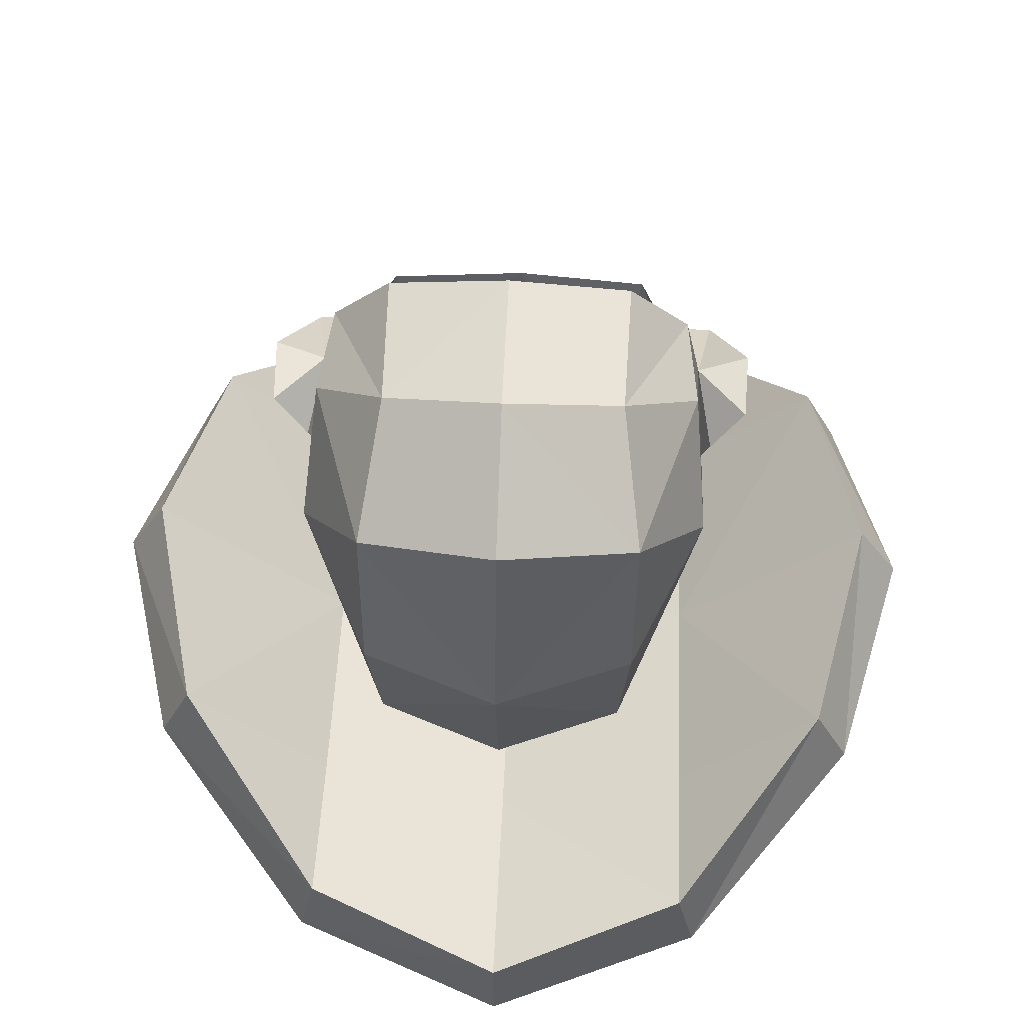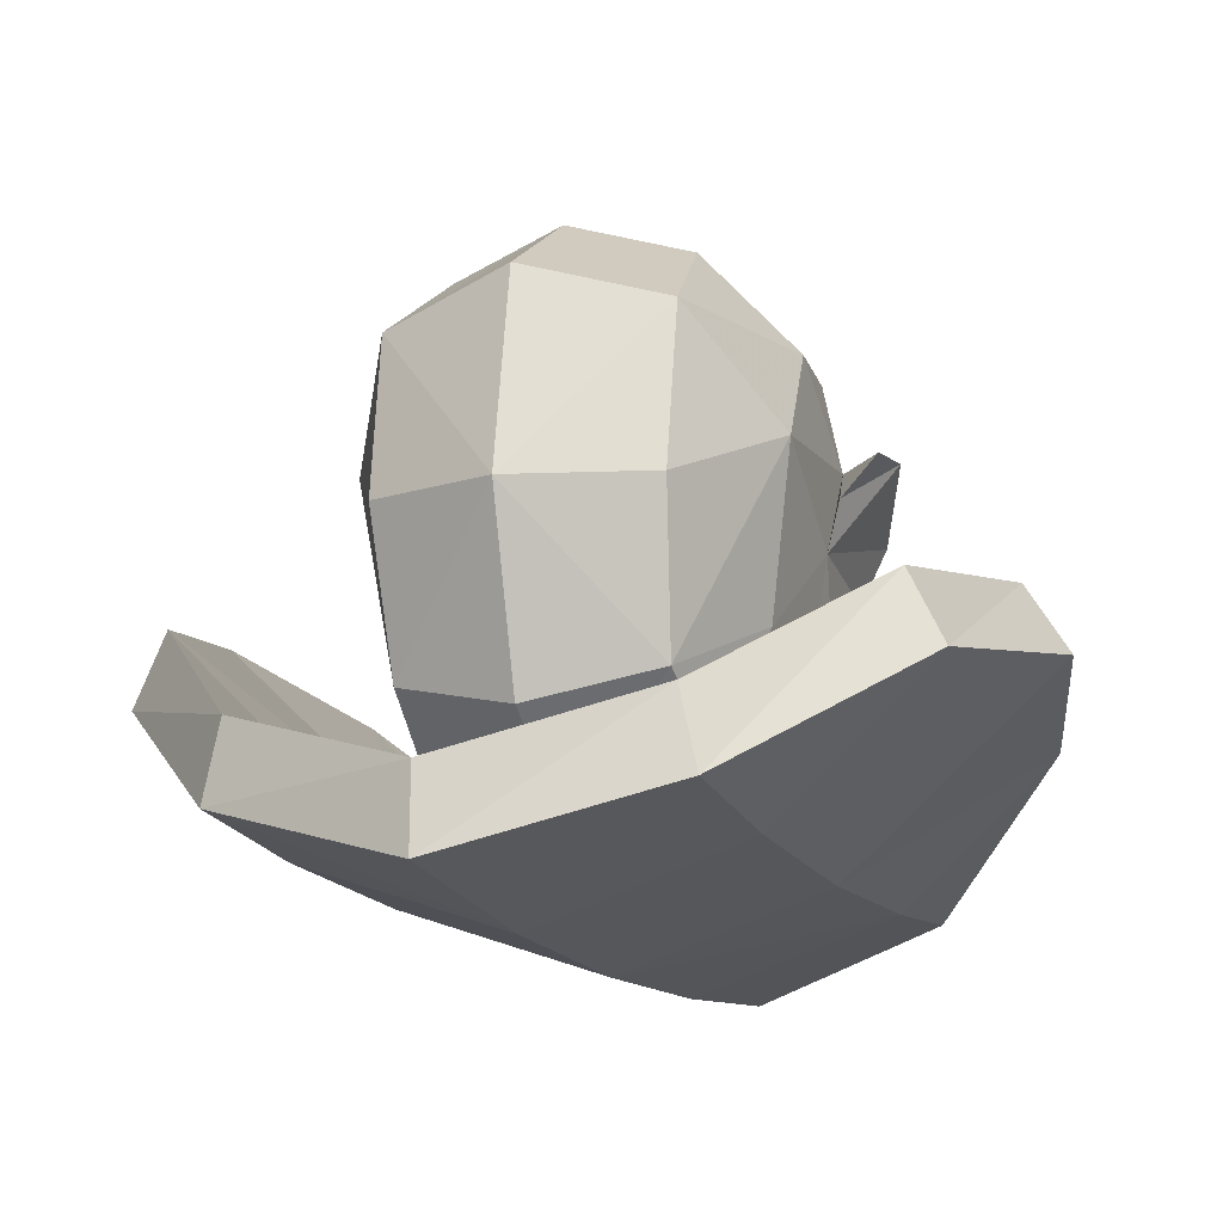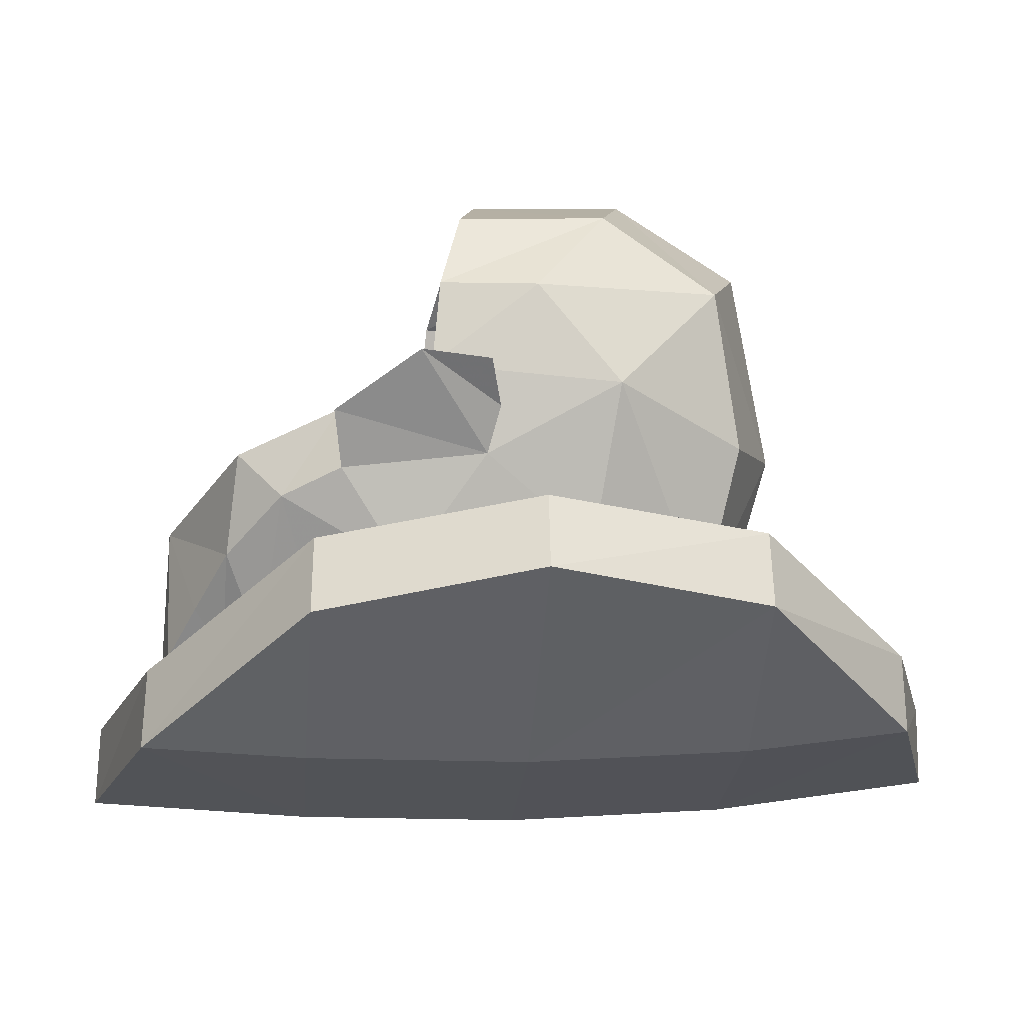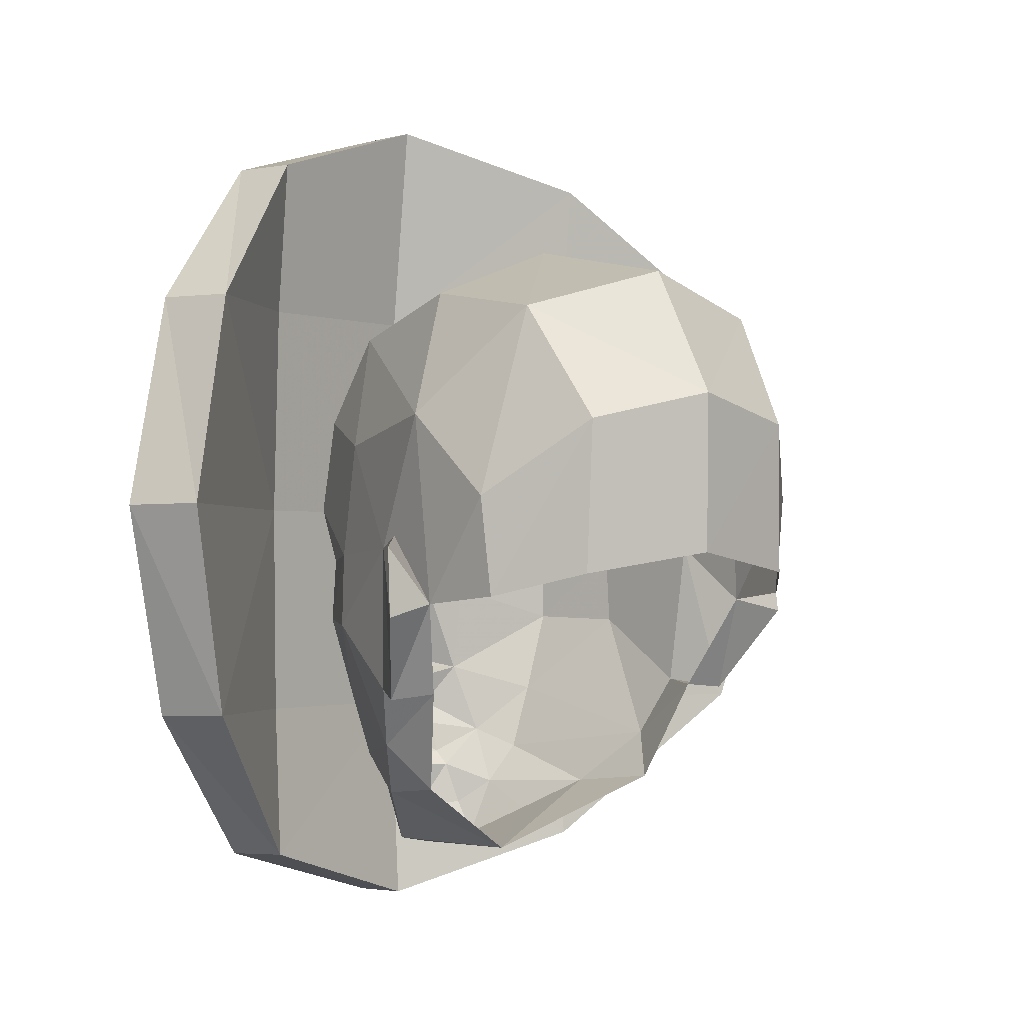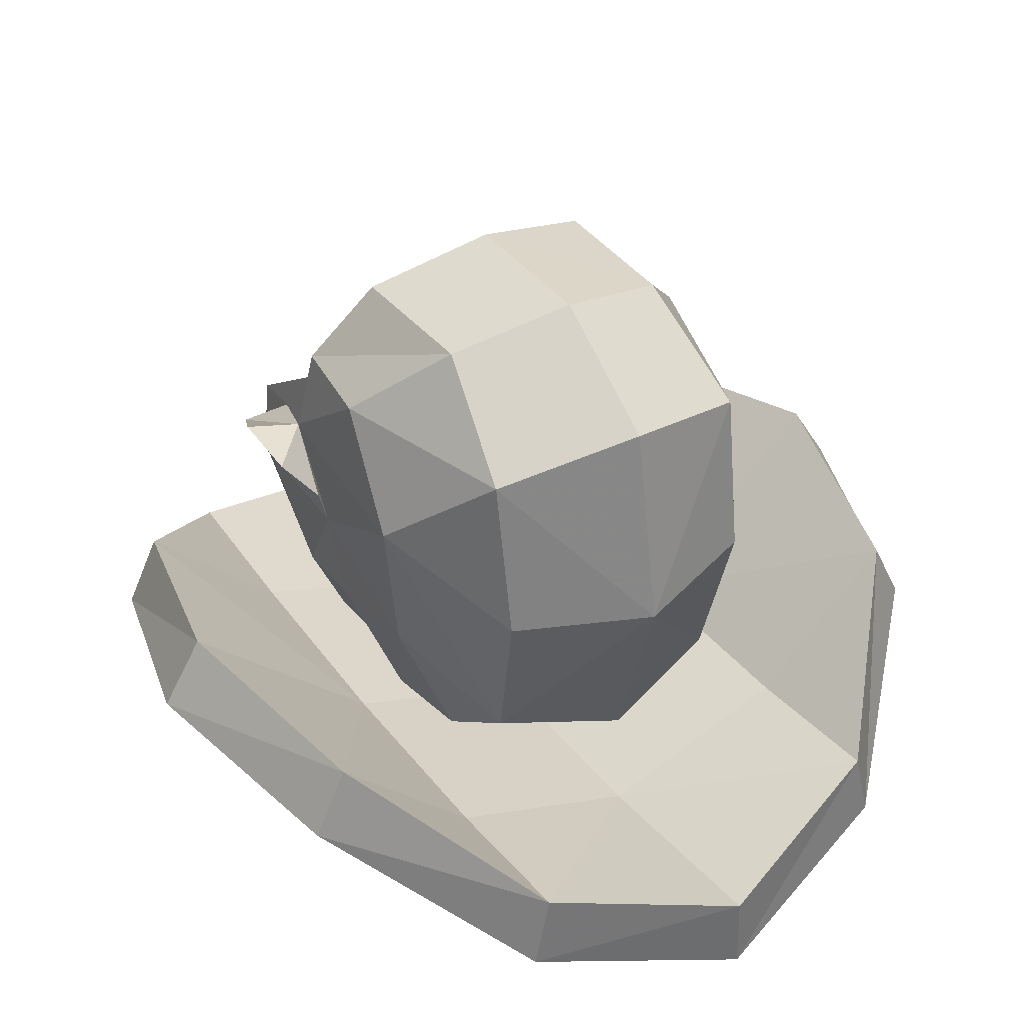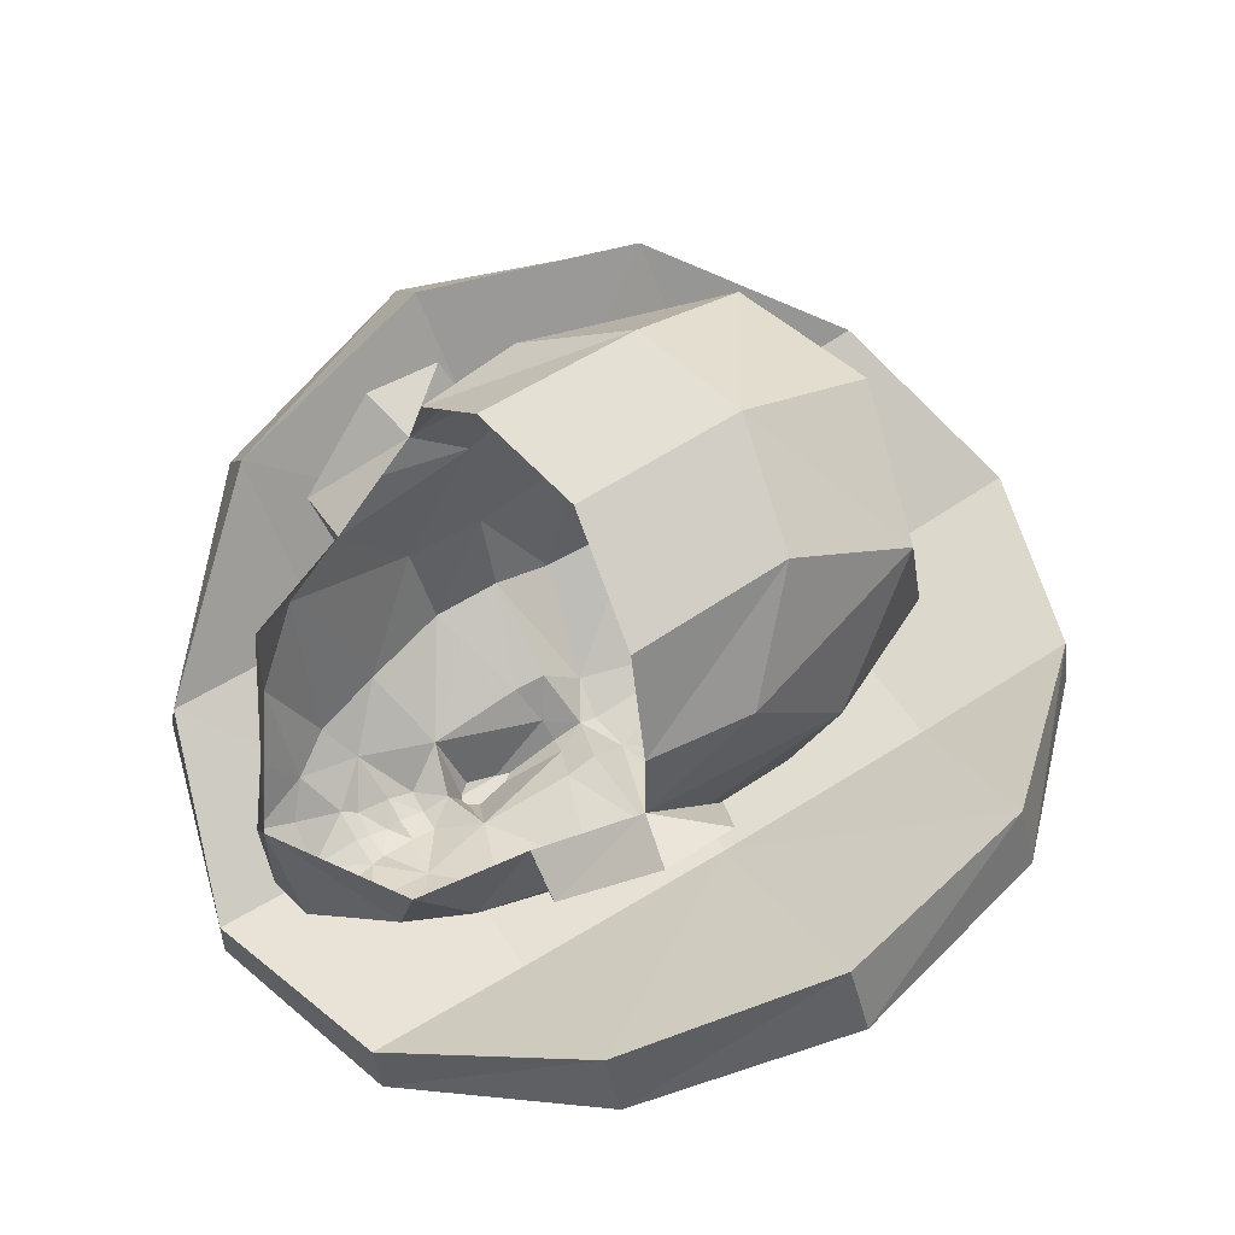
<metadata>
{"format":"obj","ext":"obj","renderer":"f3d","projection":"perspective","resolution":1024,"background":"white","views":[{"elev":54.1,"azim":2.5,"up":"+Y"},{"elev":-13.8,"azim":19.9,"up":"+Y"},{"elev":-3.5,"azim":-94.2,"up":"+Y"},{"elev":-0.8,"azim":145.4,"up":"+Z"},{"elev":37.9,"azim":-31.7,"up":"+Y"},{"elev":69.8,"azim":-121.0,"up":"+Y"}]}
</metadata>
<code>
g common_face_male_2420
v 0.3108 -3.41 79.08
v -0.06426 -3.449 79.05
v -0.06426 -3.298 78.85
v 0.3914 -3.225 78.86
v 0.6467 -2.816 77.69
v 0.5489 -3.075 78.2
v -0.06426 -3.387 78.14
v -0.06426 -3.144 77.55
v 1.843 -1.228 78.65
v 1.208 -2.059 78.14
v -0.06427 -0.8352 77.66
v 2.056 0.3017 78.83
v 0.2903 -3.5 79.56
v 0.2566 -3.684 79.92
v -0.06426 -3.75 79.91
v -0.06426 -3.533 79.54
v 2.443 0.9811 80.38
v 2.791 0.0656 80.42
v 2.473 -0.3528 79.5
v 2.589 -1.482 82.51
v 2.061 -2.632 82.41
v 2.092 -2.687 81.44
v 2.638 -1.455 81.38
v 1.728 -2.638 80.18
v 1.409 -2.619 79.17
v 0.9791 -2.731 78.57
v 2.926 0.2814 82.63
v 2.791 0.0656 80.42
v 3.168 0.903 80.31
v 3.725 1.765 81.6
v 2.936 1.637 81.78
v 3.725 1.765 81.6
v 3.168 0.903 80.31
v 2.443 0.9811 80.38
v 3.681 1.642 82.65
v 3.166 0.9867 82.82
v 1.833 -1.929 86.07
v 1.979 0.4483 86.64
v -0.06428 0.3833 87.42
v -0.06427 -2.386 86.58
v 2.008 2.874 86.26
v -0.06429 3.4 86.85
v 2.693 2.922 81.92
v 1.775 4.066 82.26
v 1.714 4.122 84.53
v 2.855 2.894 83.41
v -0.06426 -3.612 84.87
v 1.944 -2.887 84.73
v 0.687 -3.2 81.91
v 0.648 -3.142 82.37
v 2.008 2.874 86.26
v -0.06429 4.602 84.94
v -0.06429 3.4 86.85
v -0.06429 4.565 82.57
v -0.4393 -3.41 79.08
v -0.5199 -3.225 78.86
v -0.6775 -3.075 78.2
v -0.7752 -2.816 77.69
v -0.3852 -3.684 79.92
v -0.4188 -3.5 79.56
v -2.601 -0.3528 79.5
v -2.919 0.06558 80.42
v -2.572 0.9811 80.38
v -2.184 0.3016 78.83
v -2.222 -2.68 81.42
v -2.189 -2.632 82.41
v -2.717 -1.482 82.51
v -2.767 -1.455 81.38
v -1.538 -2.619 79.17
v -1.857 -2.638 80.18
v -1.971 -1.228 78.65
v -1.108 -2.731 78.57
v -1.336 -2.059 78.14
v -3.296 0.903 80.31
v -2.919 0.06558 80.42
v -3.054 0.2814 82.63
v -3.853 1.765 81.6
v -3.296 0.903 80.31
v -3.853 1.765 81.6
v -3.065 1.637 81.78
v -2.572 0.9811 80.38
v -3.294 0.9867 82.82
v -3.809 1.642 82.65
v -0.06428 0.3833 87.42
v -2.108 0.4482 86.64
v -1.962 -1.929 86.07
v -2.137 2.874 86.26
v -1.843 4.122 84.53
v -1.903 4.066 82.26
v -2.822 2.922 81.92
v -2.983 2.894 83.41
v -2.072 -2.887 84.73
v -0.8155 -3.2 81.91
v -0.7766 -3.142 82.37
v -2.137 2.874 86.26
v 0.2082 -3.616 82.07
v -0.06427 -3.867 82.11
v -0.06426 -4.462 80.78
v 0.6427 -3.355 80.54
v -0.06426 -4.462 80.78
v -0.06427 -3.867 82.11
v -0.3368 -3.616 82.07
v -0.7713 -3.355 80.54
v 5.507 -2.085 86.59
v 6.379 -1.552 83.3
v 5.743 -0.5409 83.32
v 4.991 -1.033 86.59
v 3.16 -3.934 89.03
v 2.901 -2.801 89
v 0.002202 -4.857 89.95
v -0.001467 -3.681 89.91
v -3.153 -3.939 89.03
v -2.907 -2.797 89
v -5.494 -2.094 86.59
v -5.002 -1.024 86.59
v -6.363 -1.563 83.3
v -5.757 -0.5303 83.32
v -5.494 -2.182 79.98
v -5.002 -1.114 80.02
v -3.153 -4.154 77.46
v -2.907 -3.014 77.53
v 0.00221 -5.142 76.5
v -0.00146 -3.968 76.58
v 3.151 -4.156 77.46
v 2.901 -3.018 77.53
v 5.507 -2.174 79.98
v 4.991 -1.122 80.02
v 2.901 -3.245 83.26
v 2.901 -3.177 79.95
v -0.001461 -4.204 79.91
v -0.001463 -4.272 83.24
v 0.002209 -5.379 79.86
v 0.00221 -5.448 83.21
v -3.153 -4.383 83.23
v -3.153 -4.314 79.9
v -0.001463 -4.116 86.57
v -0.001467 -3.681 89.91
v 2.901 -2.801 89
v 2.901 -3.089 86.57
v 0.002205 -5.293 86.56
v 0.002202 -4.857 89.95
v -3.153 -3.939 89.03
v -3.153 -4.227 86.57
v 2.901 -3.018 77.53
v -0.00146 -3.968 76.58
v -3.153 -4.154 77.46
v 0.00221 -5.142 76.5
v 3.151 -4.156 77.46
v 3.146 -4.319 79.9
v 3.151 -4.384 83.23
v 3.156 -4.225 86.57
v 3.16 -3.934 89.03
v -5.494 -2.094 86.59
v -6.363 -1.563 83.3
v -5.494 -2.182 79.98
v 5.507 -2.174 79.98
v 6.379 -1.552 83.3
v 5.507 -2.085 86.59
v -2.907 -3.241 83.26
v -2.907 -3.173 79.95
v -5.002 -1.114 80.02
v -5.757 -0.5303 83.32
v -5.002 -1.024 86.59
v -2.907 -3.085 86.57
v -2.907 -2.797 89
v -2.907 -3.014 77.53
v 4.991 -1.033 86.59
v 5.743 -0.5409 83.32
v 4.991 -1.122 80.02
v 0.9446 -3.094 79.45
v 2.62 -1.086 84.27
v 2.926 0.2814 82.63
v 2.443 0.9811 80.38
v 3.168 0.903 80.31
v 2.791 0.0656 80.42
v 2.926 0.2814 82.63
v 3.166 0.9867 82.82
v 3.681 1.642 82.65
v 2.06 -3.049 83.27
v -0.06426 -3.665 80.33
v 0.5451 -3.809 82.9
v 3.031 1.372 84.67
v 2.936 1.637 81.78
v 3.031 1.372 84.67
v 2.926 0.2814 82.63
v -0.06427 -3.576 79.32
v -0.06427 -3.943 82.81
v -0.06426 -4.311 80.56
v -1.073 -3.094 79.45
v -2.748 -1.086 84.27
v -3.054 0.2814 82.63
v -2.572 0.9811 80.38
v -2.919 0.06558 80.42
v -3.296 0.903 80.31
v -3.294 0.9867 82.82
v -3.054 0.2814 82.63
v -3.809 1.642 82.65
v -0.06426 -4.311 80.56
v -2.189 -3.049 83.27
v -0.6736 -3.809 82.9
v -3.159 1.372 84.67
v -3.065 1.637 81.78
v -3.159 1.372 84.67
v -3.054 0.2814 82.63
v -0.06426 -3.755 82.55
f 1 2 3
f 1 3 4
f 5 6 7
f 5 7 8
f 9 10 11
f 9 11 12
f 13 14 15
f 13 15 16
f 17 18 19
f 17 19 12
f 20 21 22
f 20 22 23
f 19 24 25
f 19 25 9
f 5 10 26
f 5 26 6
f 27 28 29
f 27 29 30
f 31 32 33
f 31 33 34
f 30 35 36
f 30 36 27
f 37 38 39
f 37 39 40
f 41 42 39
f 41 39 38
f 43 44 45
f 43 45 46
f 37 40 47
f 37 47 48
f 49 22 21
f 49 21 50
f 4 3 7
f 4 7 6
f 51 45 52
f 51 52 53
f 54 52 45
f 54 45 44
f 3 2 55
f 3 55 56
f 7 57 58
f 7 58 8
f 15 59 60
f 15 60 16
f 61 62 63
f 61 63 64
f 65 66 67
f 65 67 68
f 69 70 61
f 69 61 71
f 72 73 58
f 72 58 57
f 74 75 76
f 74 76 77
f 78 79 80
f 78 80 81
f 82 83 77
f 82 77 76
f 84 85 86
f 84 86 40
f 84 42 87
f 84 87 85
f 88 89 90
f 88 90 91
f 47 40 86
f 47 86 92
f 93 94 66
f 93 66 65
f 7 3 56
f 7 56 57
f 11 73 71
f 11 71 64
f 52 88 95
f 52 95 53
f 88 52 54
f 88 54 89
f 96 97 98
f 96 98 99
f 100 101 102
f 100 102 103
f 104 105 106
f 104 106 107
f 108 104 107
f 108 107 109
f 110 108 109
f 110 109 111
f 112 110 111
f 112 111 113
f 114 112 113
f 114 113 115
f 116 114 115
f 116 115 117
f 118 116 117
f 118 117 119
f 120 118 119
f 120 119 121
f 122 120 121
f 122 121 123
f 124 122 123
f 124 123 125
f 126 124 125
f 126 125 127
f 105 126 127
f 105 127 106
f 128 129 130
f 128 130 131
f 132 133 134
f 132 134 135
f 136 137 138
f 136 138 139
f 140 141 142
f 140 142 143
f 131 136 139
f 131 139 128
f 133 140 143
f 133 143 134
f 130 129 144
f 130 144 145
f 132 135 146
f 132 146 147
f 132 147 148
f 132 148 149
f 133 132 149
f 133 149 150
f 140 133 150
f 140 150 151
f 152 141 140
f 152 140 151
f 134 143 153
f 134 153 154
f 155 135 134
f 155 134 154
f 150 149 156
f 150 156 157
f 158 151 150
f 158 150 157
f 159 160 161
f 159 161 162
f 163 164 159
f 163 159 162
f 165 137 136
f 165 136 164
f 159 164 136
f 159 136 131
f 160 159 131
f 160 131 130
f 130 145 166
f 130 166 160
f 128 139 167
f 128 167 168
f 169 129 128
f 169 128 168
f 1 170 13
f 170 1 4
f 8 11 5
f 170 99 14
f 37 48 171
f 20 172 171
f 173 174 175
f 31 176 177
f 31 178 32
f 31 177 178
f 22 99 24
f 13 170 14
f 179 21 20
f 14 99 180
f 14 180 15
f 21 181 50
f 181 21 179
f 37 182 38
f 41 38 182
f 46 183 43
f 184 185 183
f 13 186 1
f 172 182 171
f 46 184 183
f 12 19 9
f 186 2 1
f 13 16 186
f 20 171 179
f 181 47 187
f 4 26 170
f 48 179 171
f 179 48 181
f 99 188 180
f 23 22 24
f 24 19 23
f 172 20 23
f 171 182 37
f 46 51 184
f 51 46 45
f 23 18 172
f 181 48 47
f 49 50 96
f 55 60 189
f 189 56 55
f 8 58 11
f 189 59 103
f 86 190 92
f 67 190 191
f 192 193 194
f 80 195 196
f 80 79 197
f 80 197 195
f 180 198 103
f 65 103 93
f 60 59 189
f 199 67 66
f 59 180 103
f 59 15 180
f 66 200 199
f 200 66 94
f 190 86 201
f 87 201 85
f 91 90 202
f 203 202 204
f 60 55 186
f 191 190 201
f 91 202 203
f 102 101 205
f 64 71 61
f 186 55 2
f 60 186 16
f 67 199 190
f 200 187 47
f 56 72 57
f 92 190 199
f 200 92 199
f 70 65 68
f 68 61 70
f 191 68 67
f 205 94 102
f 201 86 85
f 91 95 88
f 95 91 203
f 68 62 61
f 200 47 92
f 93 102 94
f 181 187 205
f 205 187 200
f 181 205 50
f 205 200 94
f 205 96 50
f 96 205 97
f 99 98 188
f 198 100 103
f 99 49 96
f 102 93 103
f 10 9 26
f 72 71 73
f 26 25 170
f 189 69 72
f 56 189 72
f 4 6 26
f 10 5 11
f 11 58 73
f 9 25 26
f 72 69 71
f 99 170 24
f 70 189 103
f 22 49 99
f 65 70 103
f 170 25 24
f 70 69 189
f 23 19 18
f 68 191 62
f 142 153 143
f 135 155 146
f 148 156 149
f 151 158 152
f 166 161 160
f 164 163 165
f 138 167 139
f 129 169 144

</code>
